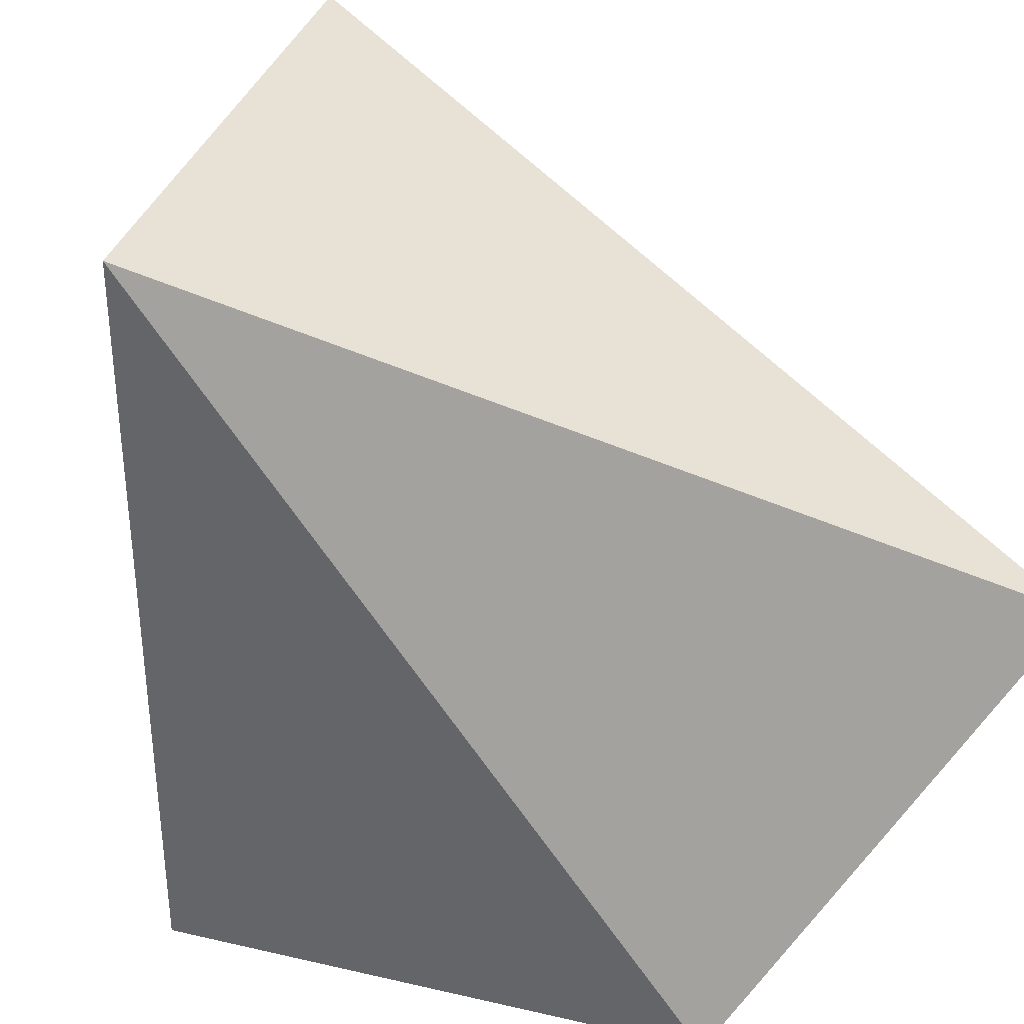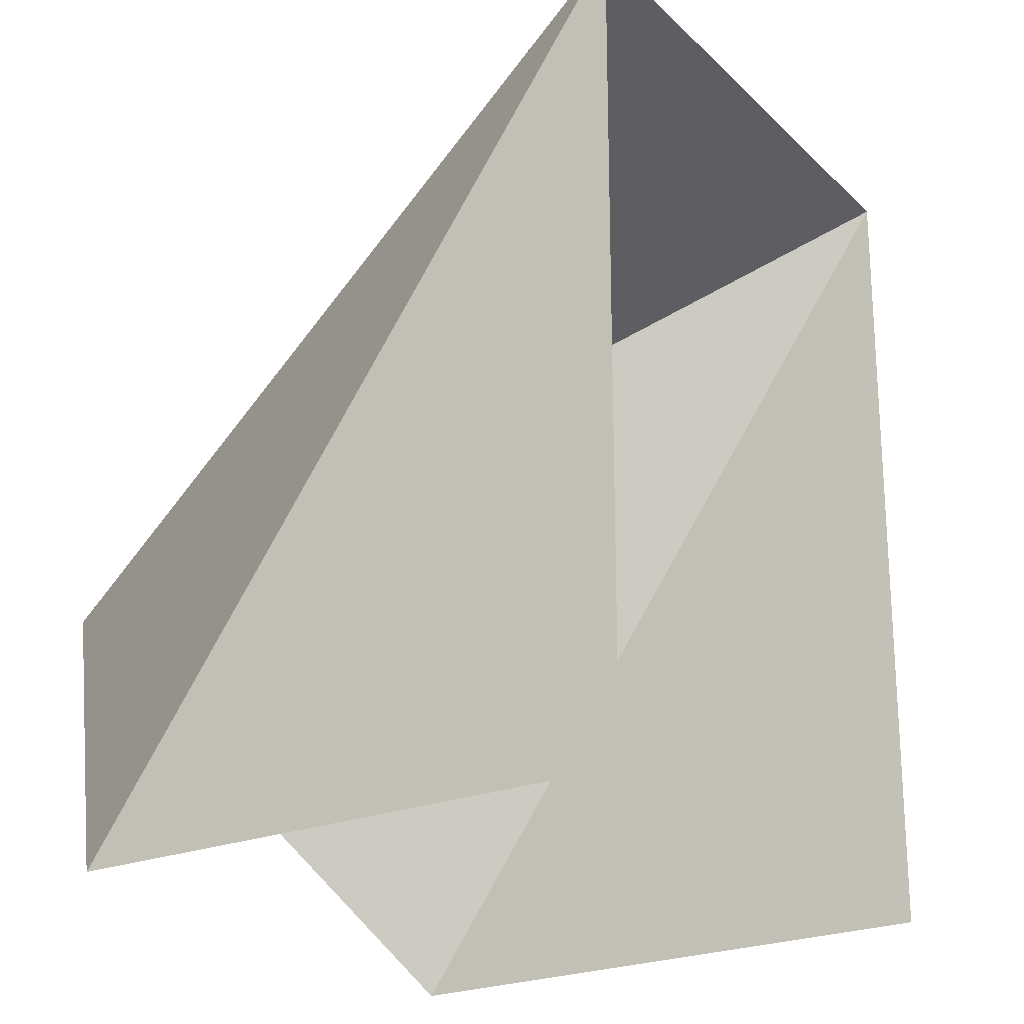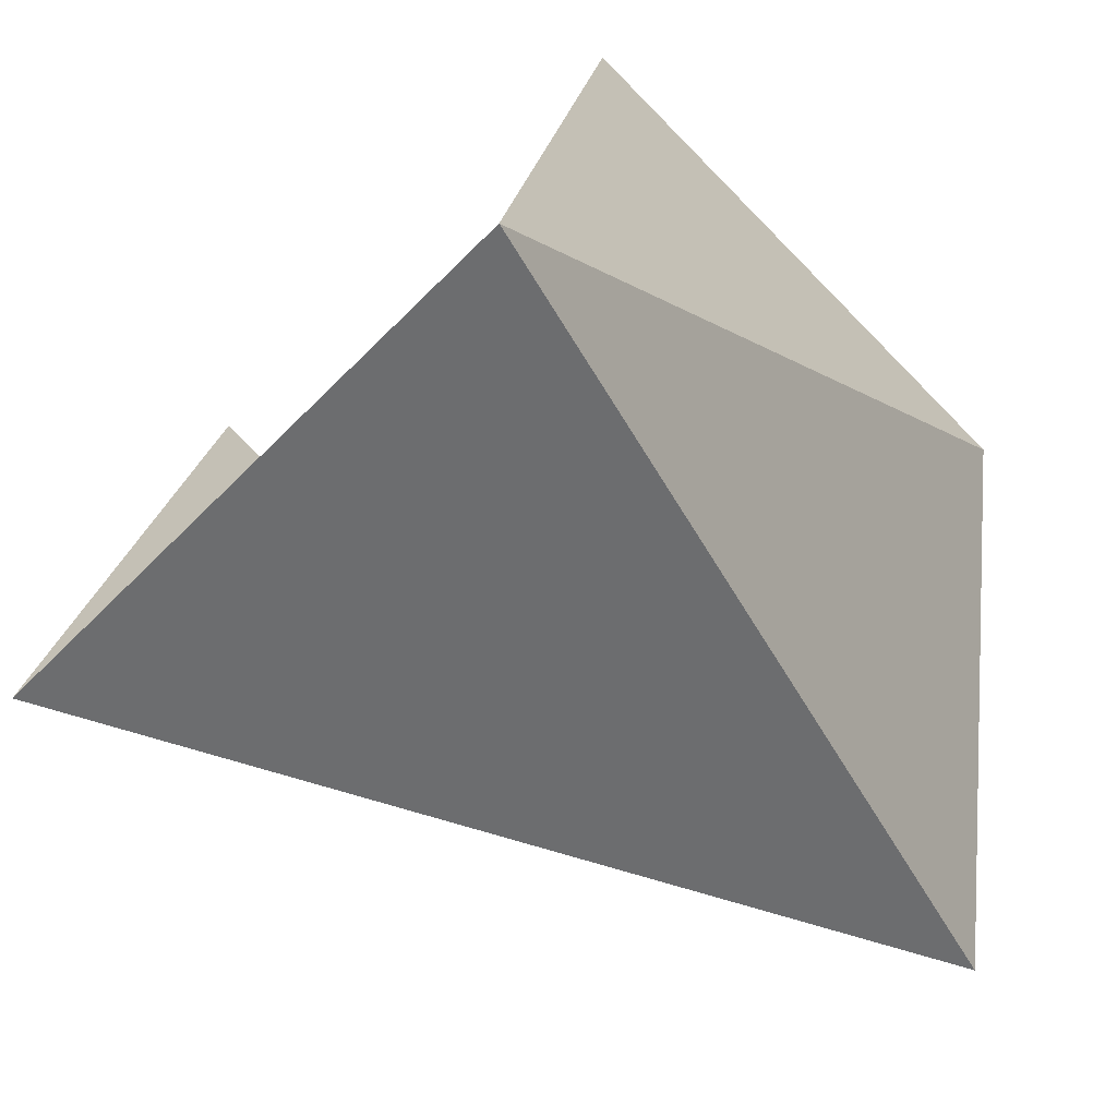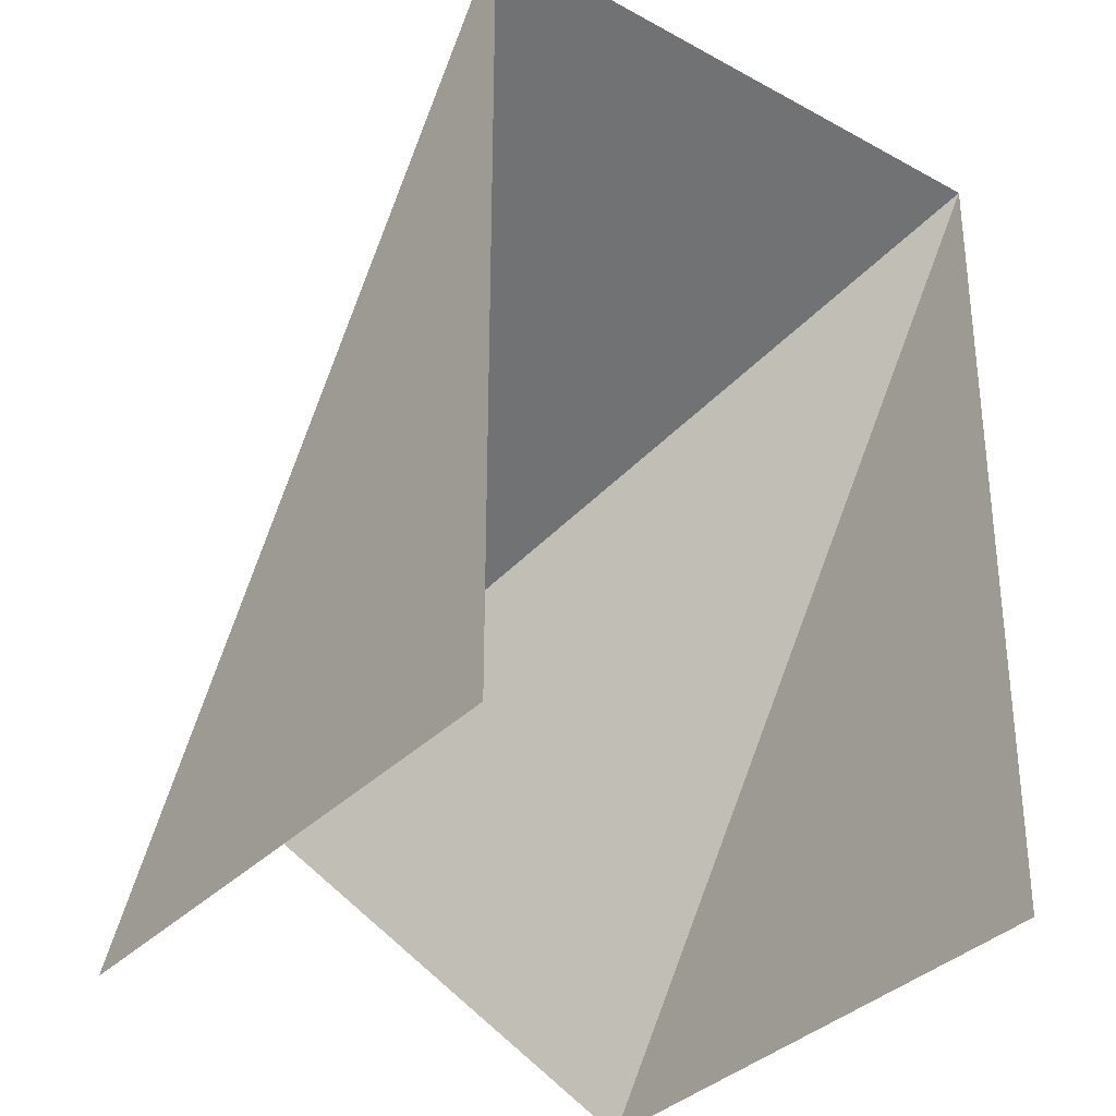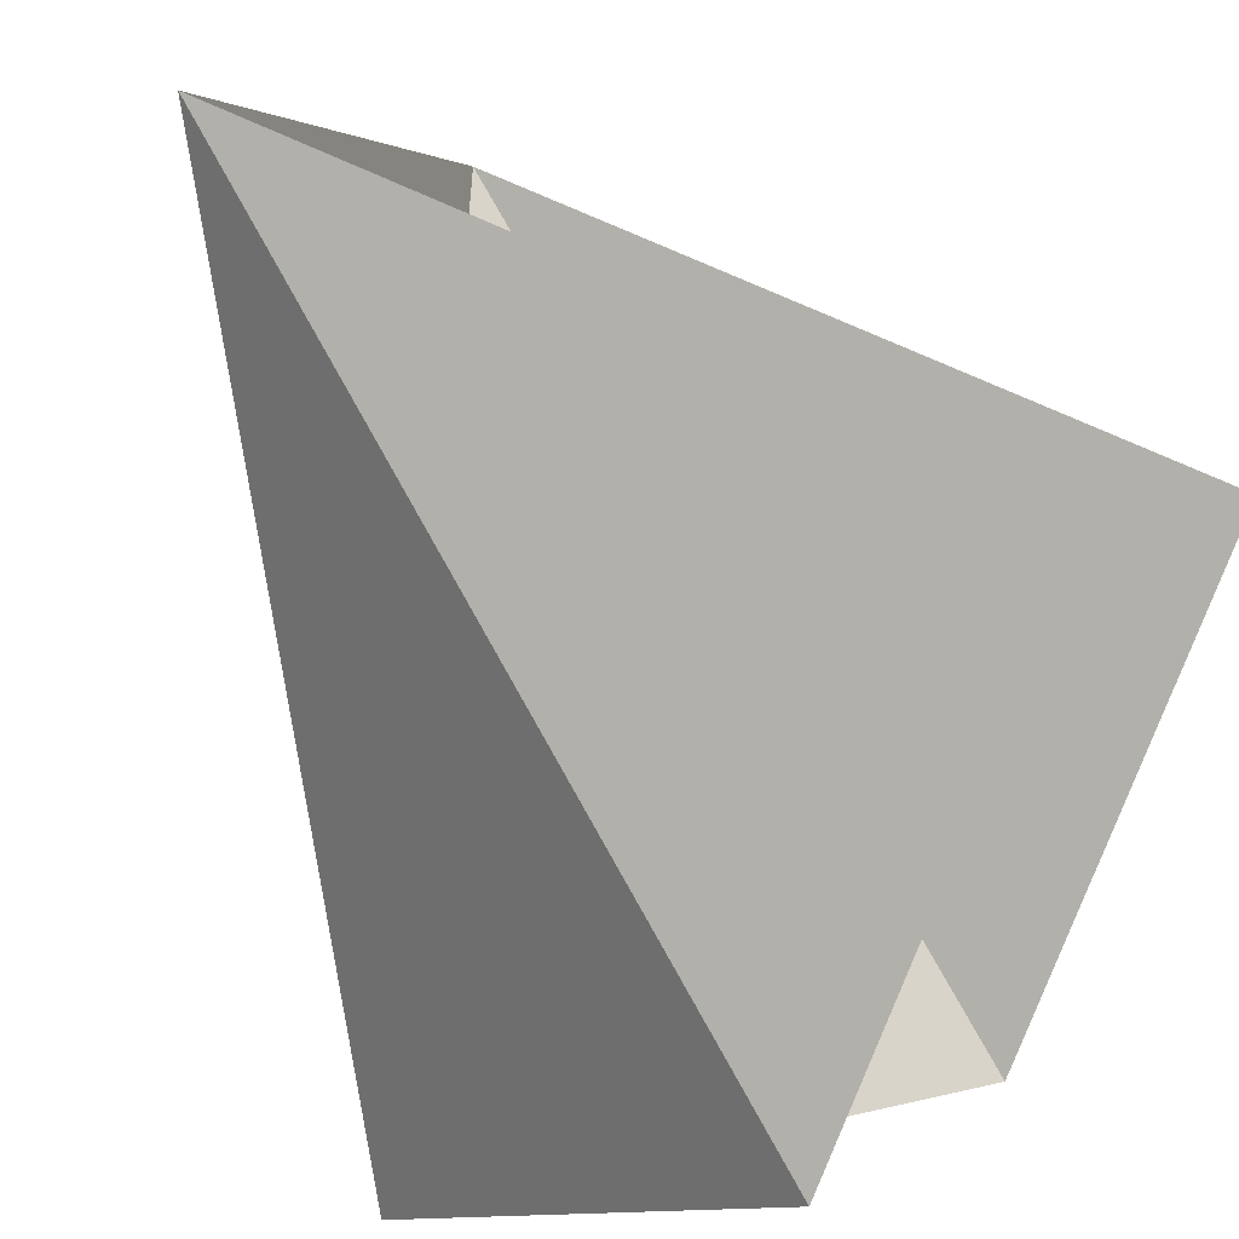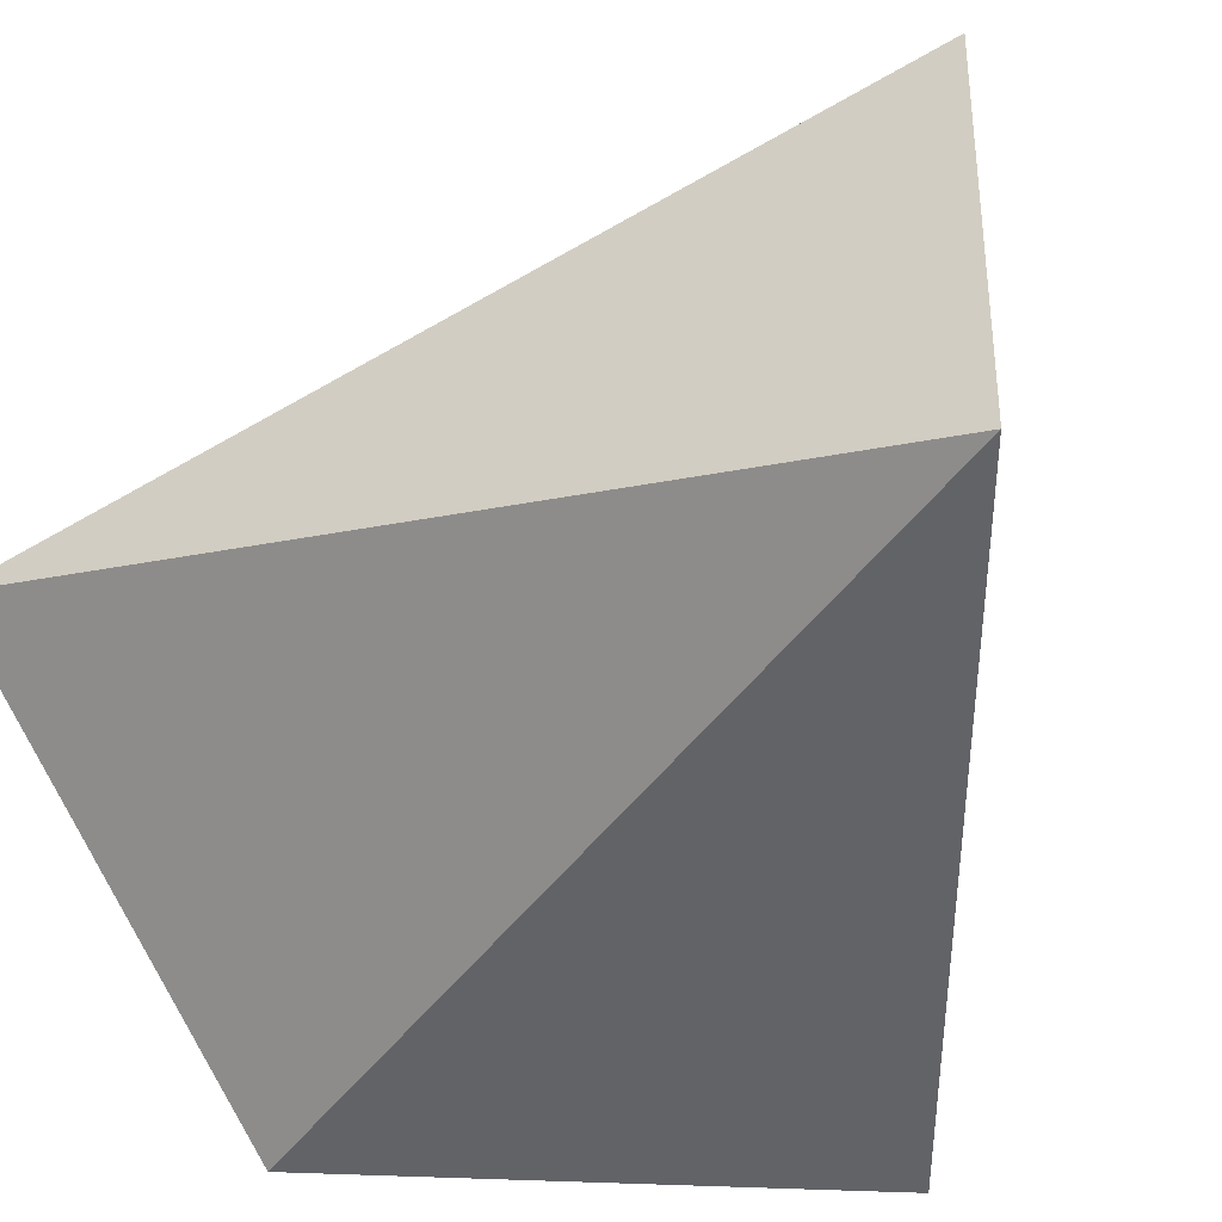
<metadata>
{"format":"obj","ext":"obj","renderer":"f3d","projection":"perspective","resolution":1024,"background":"white","views":[{"elev":35.5,"azim":152.1,"up":"+Y"},{"elev":-23.9,"azim":-12.6,"up":"+Y"},{"elev":18.7,"azim":-173.6,"up":"+Z"},{"elev":-34.5,"azim":7.9,"up":"+Y"},{"elev":51.0,"azim":-59.1,"up":"+Z"},{"elev":38.9,"azim":-42.6,"up":"+Y"}]}
</metadata>
<code>
o 0010_0110
v 0 1 1
v 1 1 0
v 1 -1 0
v -1 0 -1
v 0 -1 -1
v -1 -1 0
v 0 -1 1
f 5 2 3
f 5 4 2
f 2 4 1
f 4 6 1
f 1 6 7

</code>
